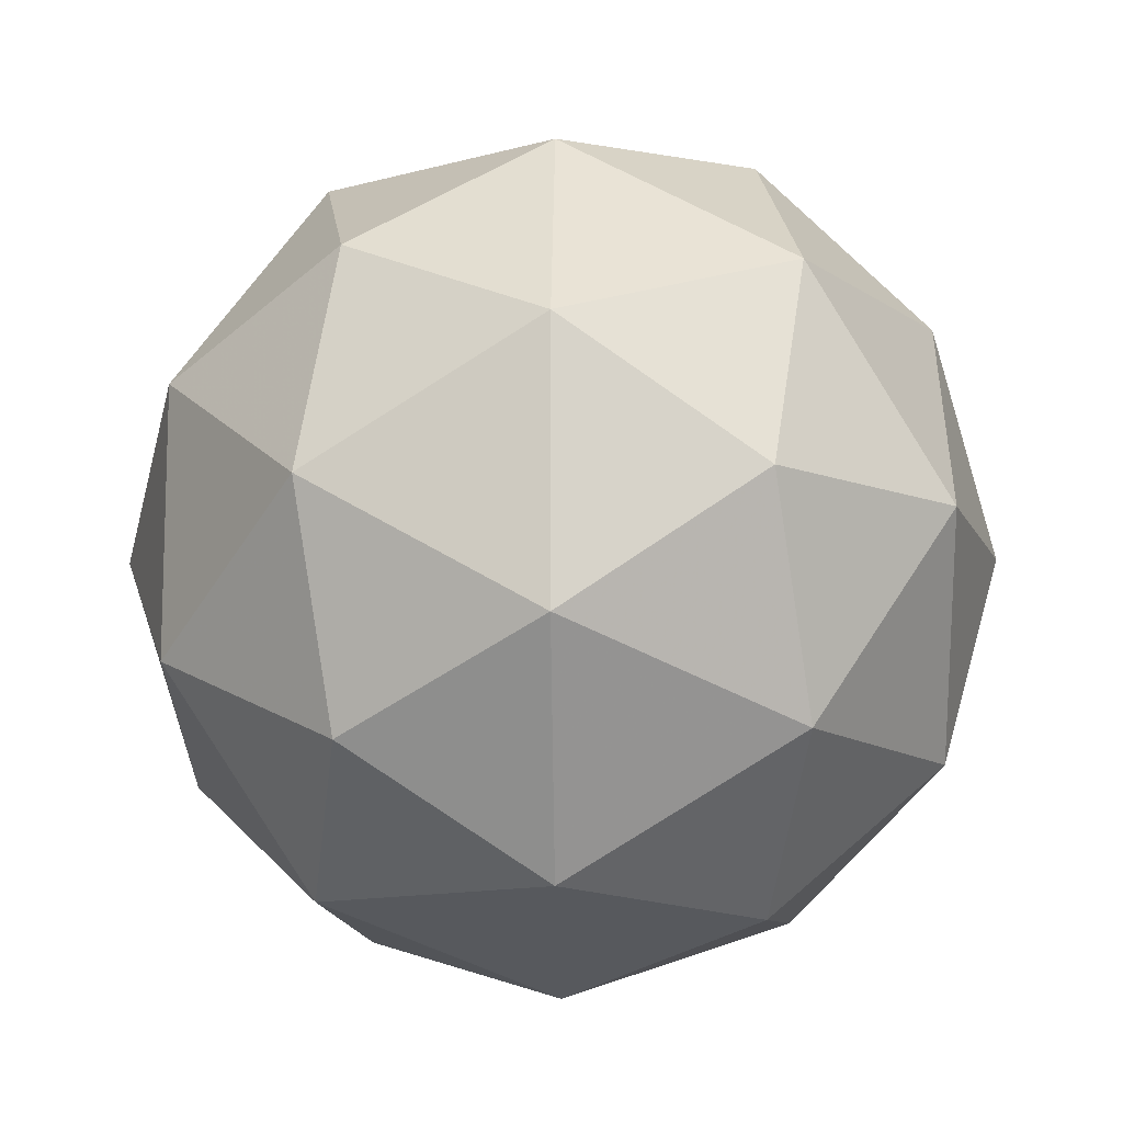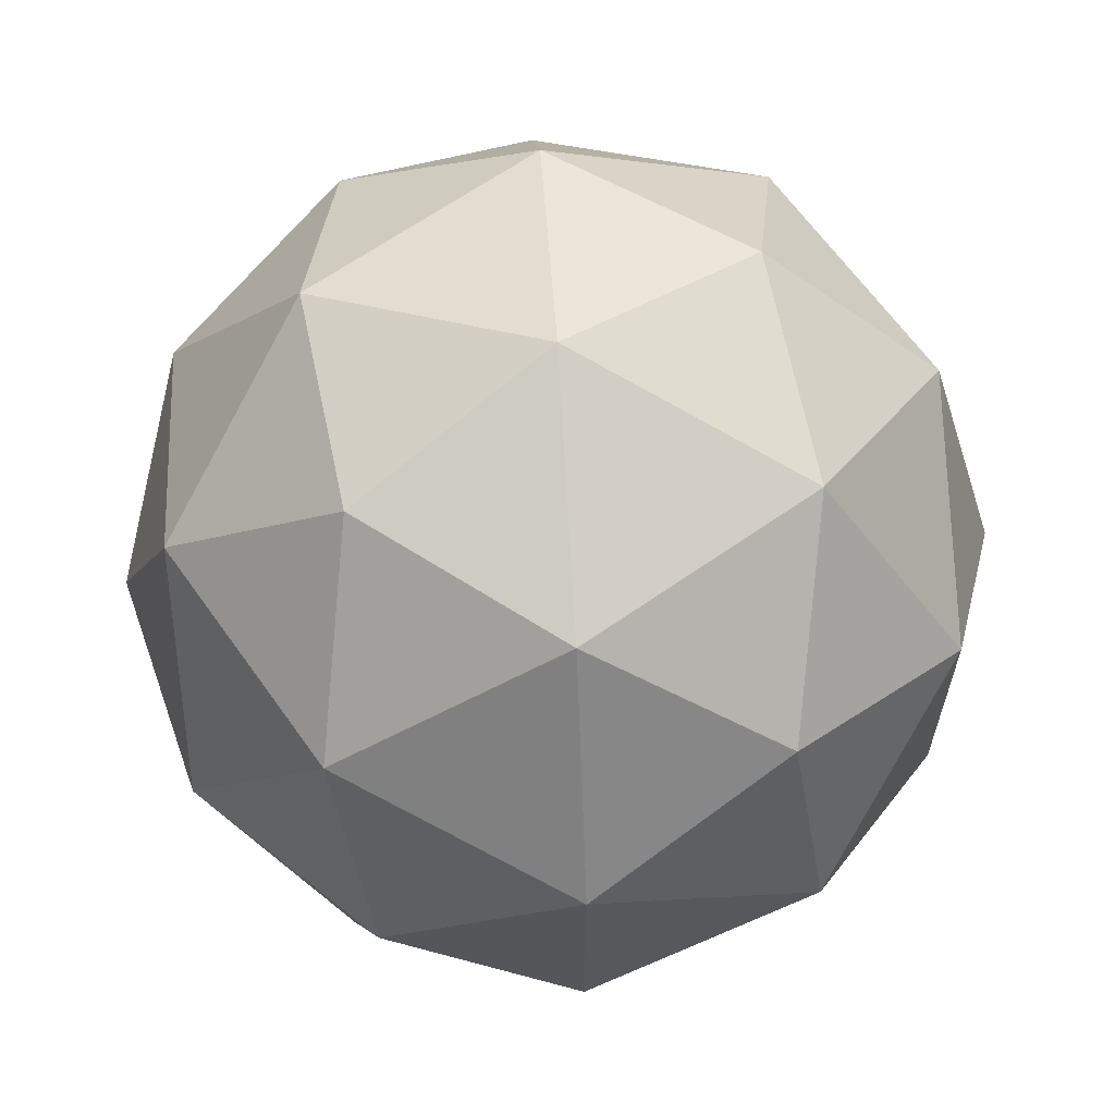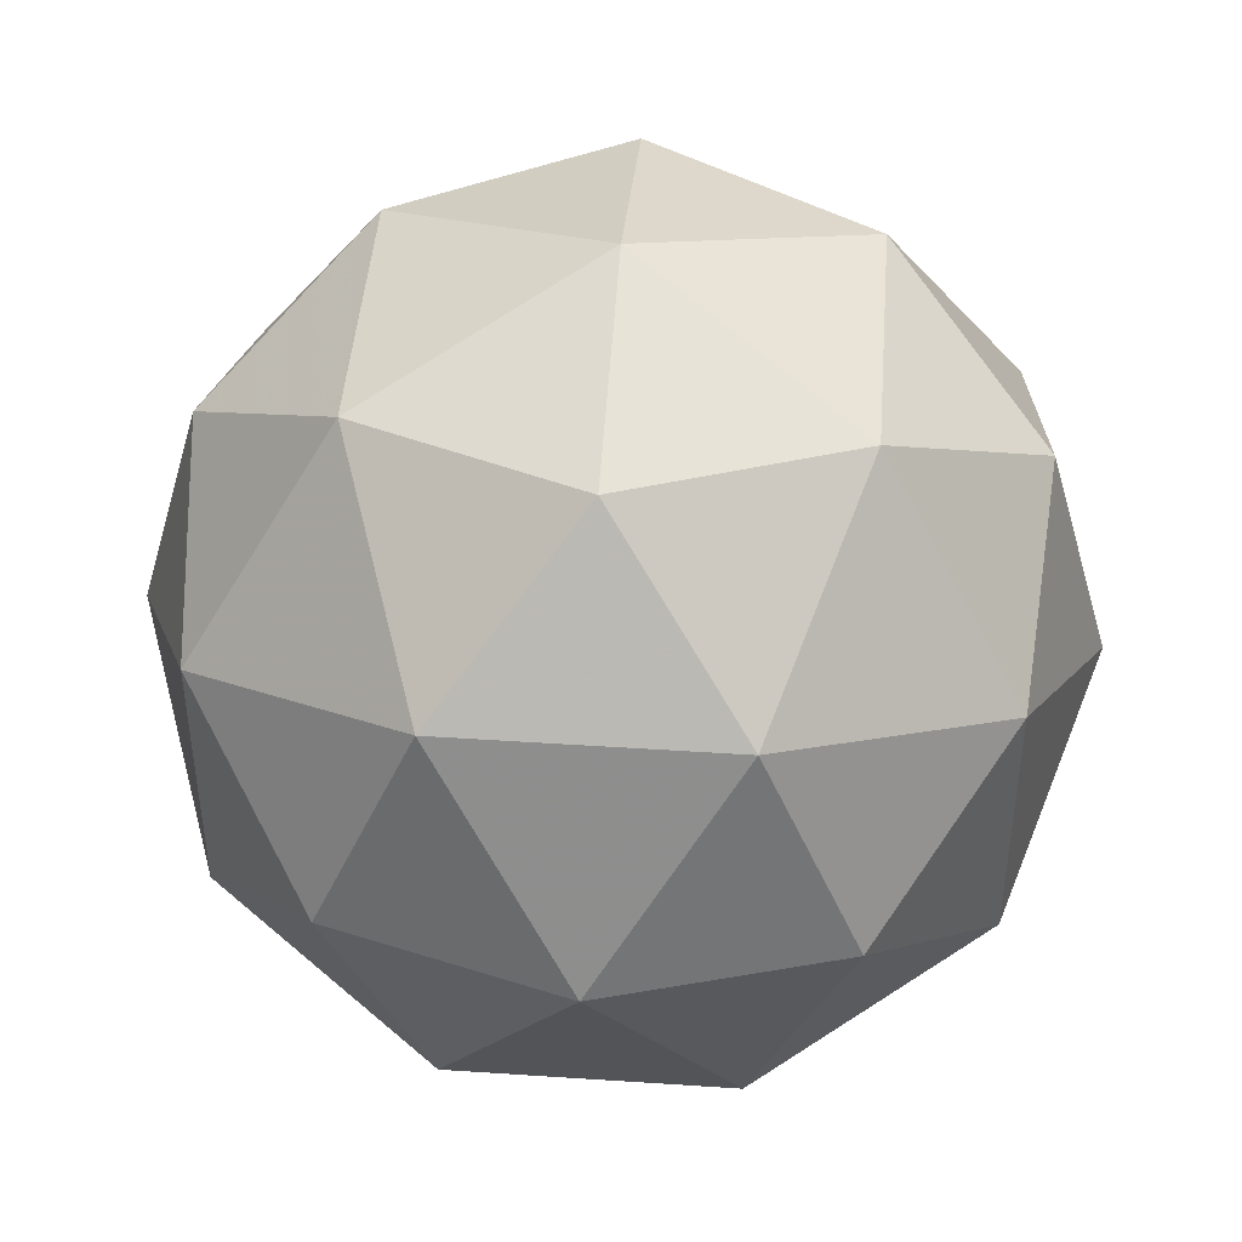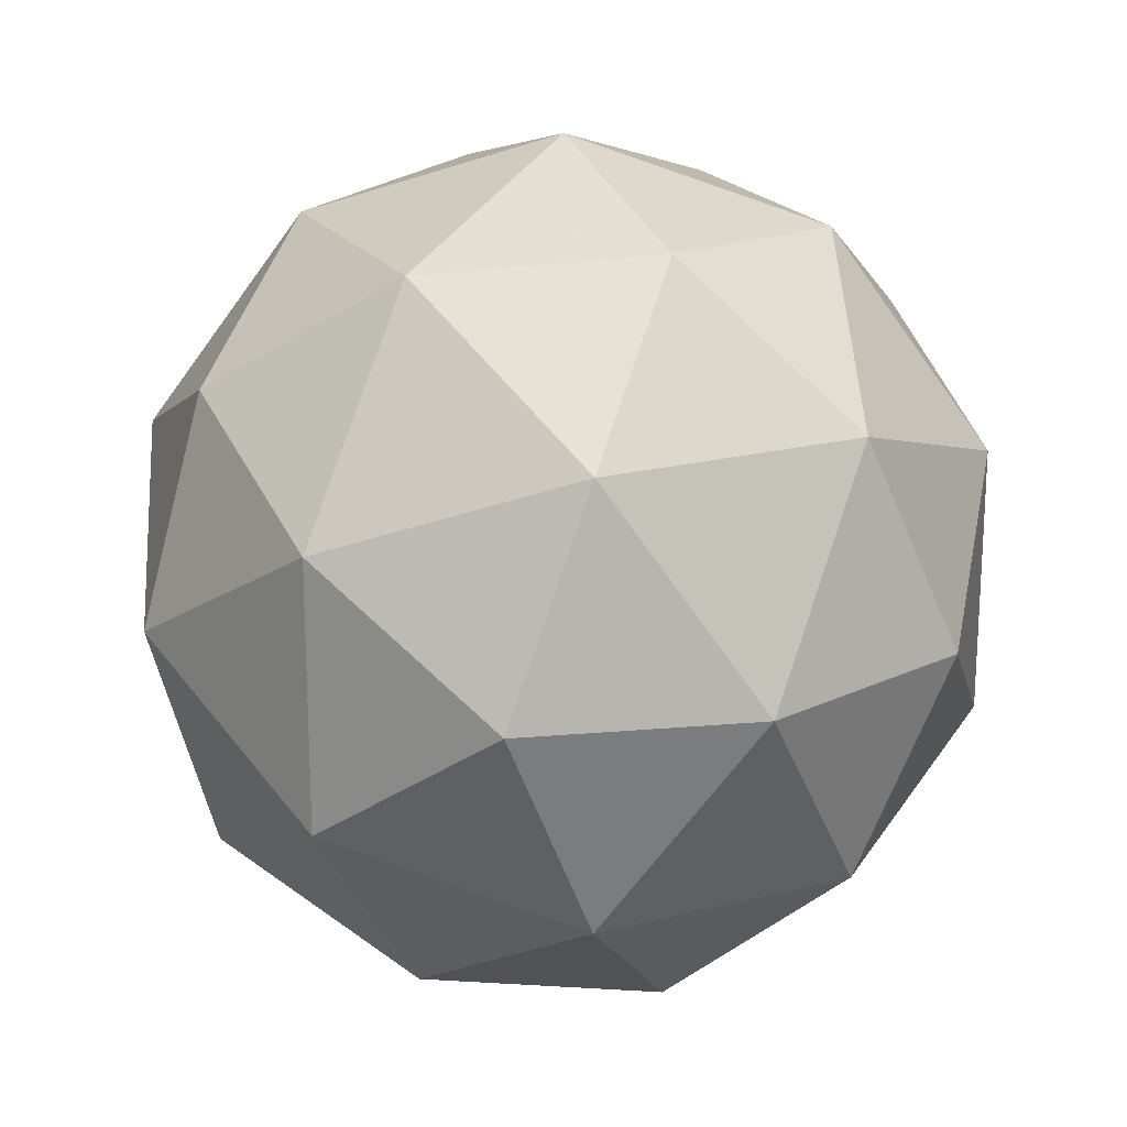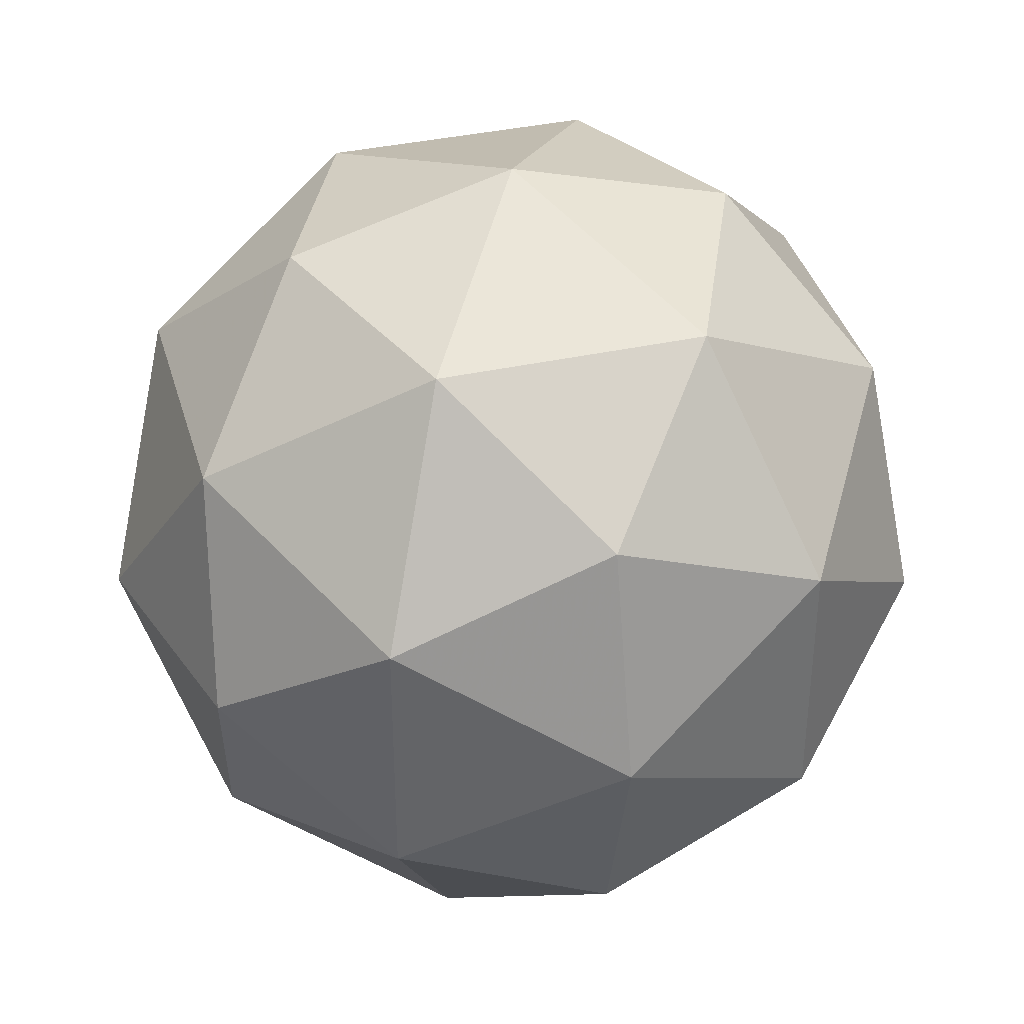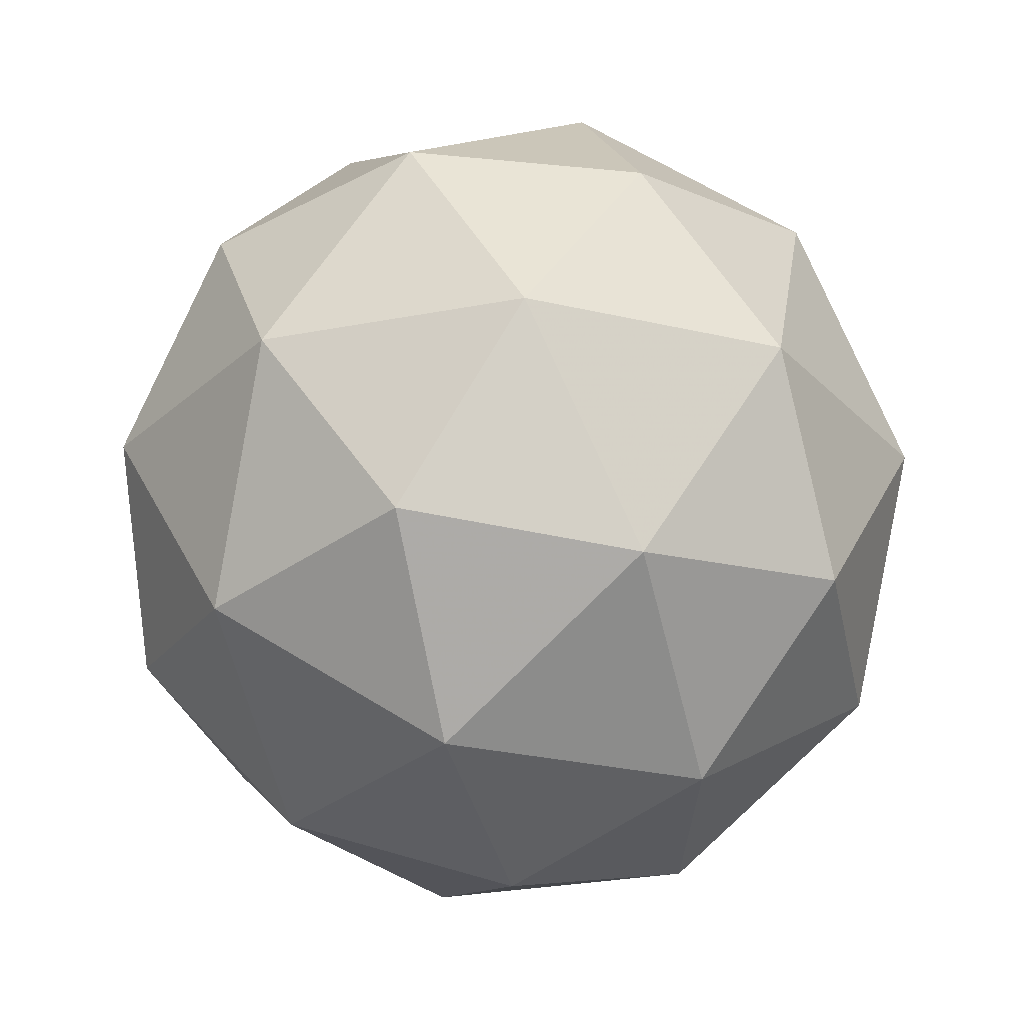
<metadata>
{"format":"obj","ext":"obj","renderer":"f3d","projection":"perspective","resolution":1024,"background":"white","views":[{"elev":-12.4,"azim":-88.7,"up":"+Z"},{"elev":64.4,"azim":-157.1,"up":"+Z"},{"elev":45.4,"azim":152.7,"up":"+Z"},{"elev":20.4,"azim":-56.7,"up":"+Z"},{"elev":38.1,"azim":-137.2,"up":"+Z"},{"elev":-28.1,"azim":-145.6,"up":"+Y"}]}
</metadata>
<code>
g RID-i4-g5-s538
v 9739 1769 5075
v 9829 1800 5140
v 9705 1800 5180
v 9891 1885 5185
v 9918 1868 5075
v 9629 1800 5075
v 9705 1800 4970
v 9829 1800 5010
v 9939 1979 5140
v 9681 1885 5253
v 9795 1868 5245
v 9739 1979 5285
v 9552 1885 5075
v 9595 1868 5180
v 9540 1979 5140
v 9681 1885 4896
v 9595 1868 4970
v 9616 1979 4905
v 9891 1885 4964
v 9795 1868 4905
v 9863 1979 4905
v 9863 1979 5245
v 9616 1979 5245
v 9540 1979 5010
v 9739 1979 4865
v 9939 1979 5010
v 9797 2073 5253
v 9884 2089 5180
v 9774 2157 5180
v 9587 2073 5185
v 9684 2089 5245
v 9650 2157 5140
v 9587 2073 4964
v 9561 2089 5075
v 9650 2157 5010
v 9797 2073 4896
v 9684 2089 4905
v 9774 2157 4970
v 9927 2073 5075
v 9884 2089 4970
v 9850 2157 5075
v 9739 2189 5075
f 1 2 3
f 4 2 5
f 1 3 6
f 1 6 7
f 1 7 8
f 4 5 9
f 10 11 12
f 13 14 15
f 16 17 18
f 19 20 21
f 4 9 22
f 10 12 23
f 13 15 24
f 16 18 25
f 19 21 26
f 27 28 29
f 30 31 32
f 33 34 35
f 36 37 38
f 39 40 41
f 41 38 42
f 41 40 38
f 40 36 38
f 38 35 42
f 38 37 35
f 37 33 35
f 35 32 42
f 35 34 32
f 34 30 32
f 32 29 42
f 32 31 29
f 31 27 29
f 29 41 42
f 29 28 41
f 28 39 41
f 26 40 39
f 26 21 40
f 21 36 40
f 25 37 36
f 25 18 37
f 18 33 37
f 24 34 33
f 24 15 34
f 15 30 34
f 23 31 30
f 23 12 31
f 12 27 31
f 22 28 27
f 22 9 28
f 9 39 28
f 21 25 36
f 21 20 25
f 20 16 25
f 18 24 33
f 18 17 24
f 17 13 24
f 15 23 30
f 15 14 23
f 14 10 23
f 12 22 27
f 12 11 22
f 11 4 22
f 9 26 39
f 9 5 26
f 5 19 26
f 8 20 19
f 8 7 20
f 7 16 20
f 7 17 16
f 7 6 17
f 6 13 17
f 6 14 13
f 6 3 14
f 3 10 14
f 5 8 19
f 5 2 8
f 2 1 8
f 3 11 10
f 3 2 11
f 2 4 11
f 2 4 11

</code>
